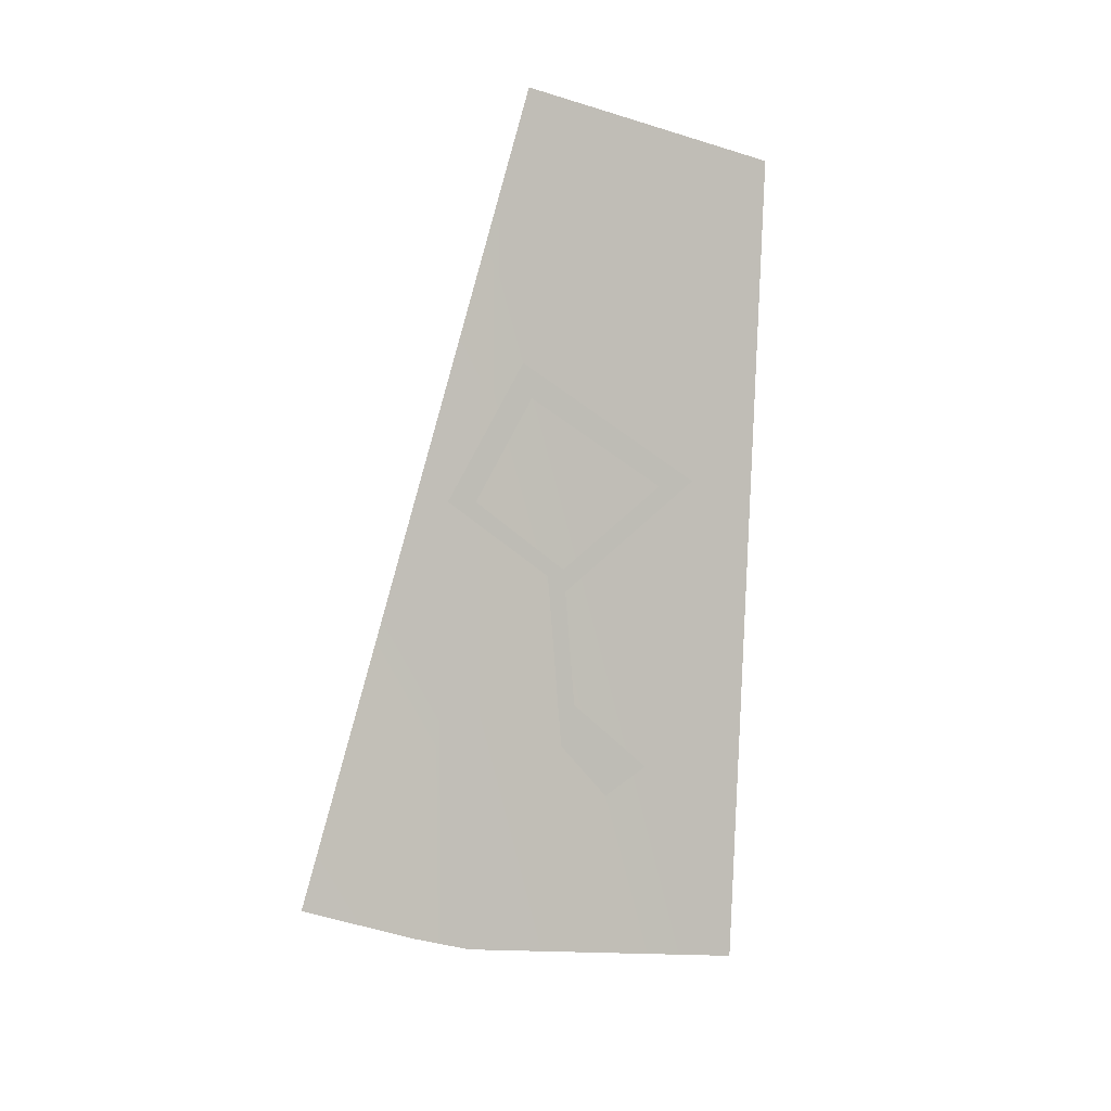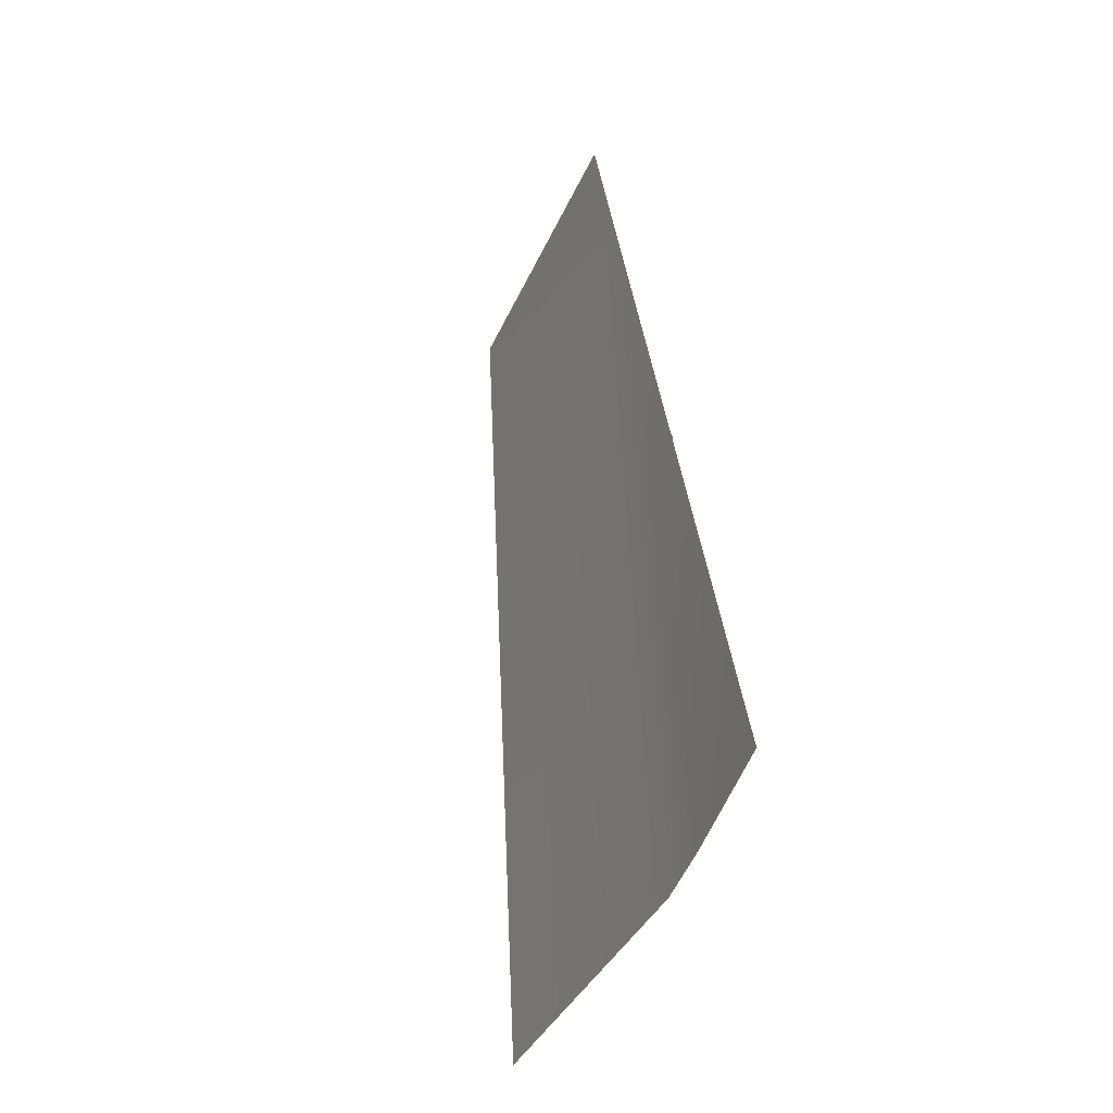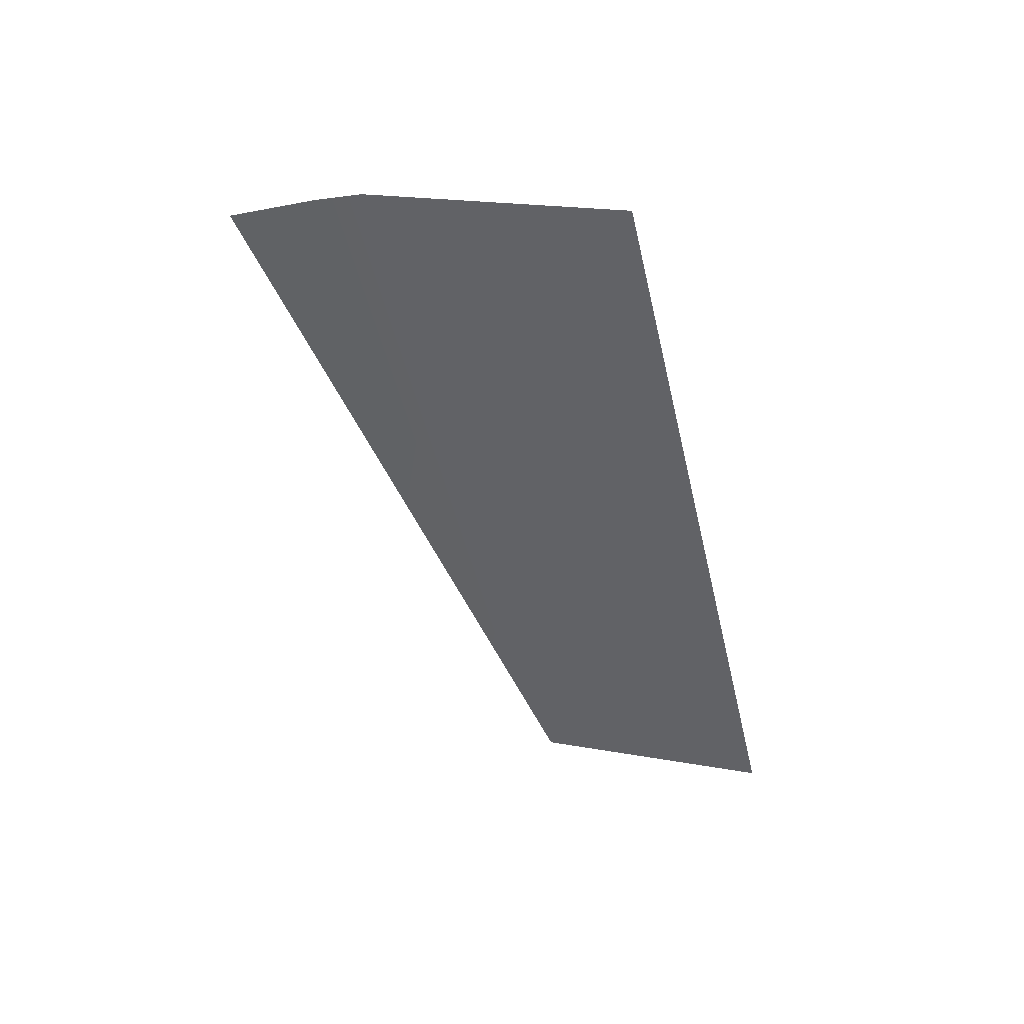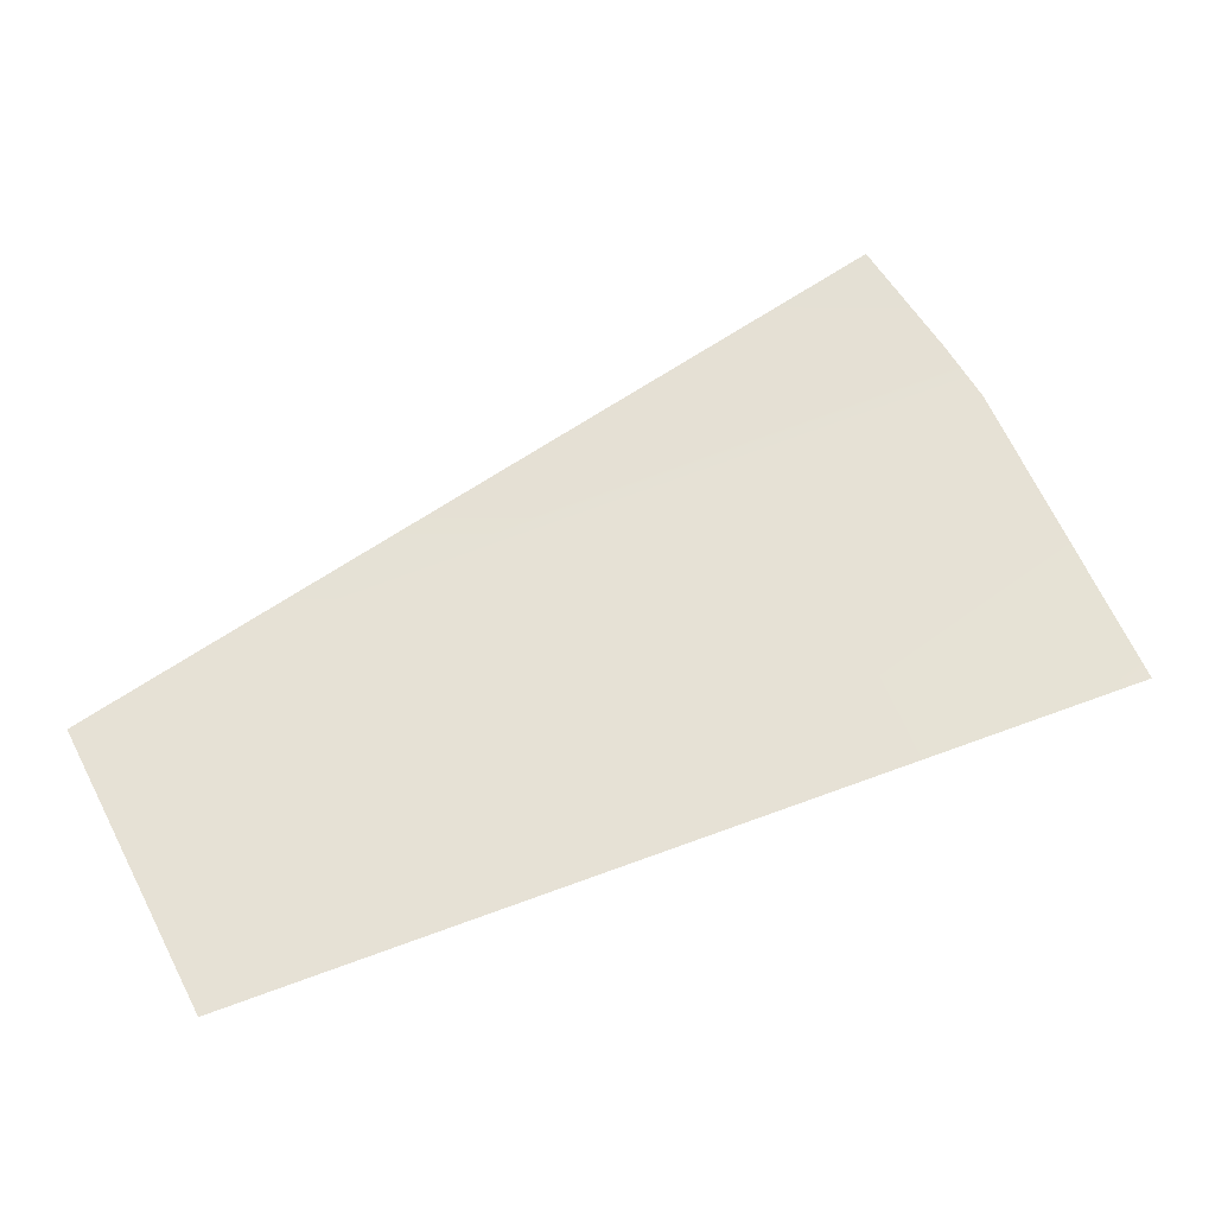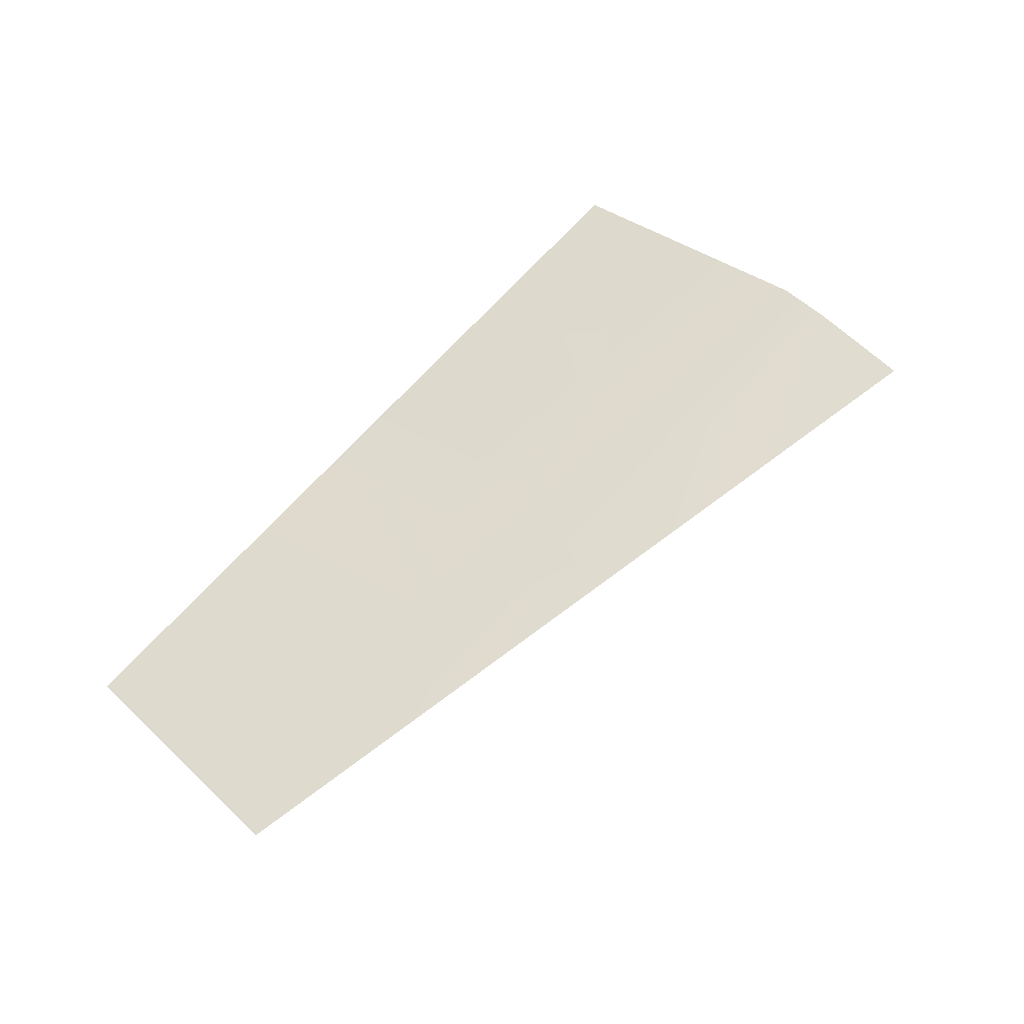
<metadata>
{"format":"obj","ext":"obj","renderer":"f3d","projection":"perspective","resolution":1024,"background":"white","views":[{"elev":77.5,"azim":73.2,"up":"+Y"},{"elev":73.9,"azim":75.4,"up":"+Z"},{"elev":-58.5,"azim":83.1,"up":"+Y"},{"elev":-3.2,"azim":-18.3,"up":"+Z"},{"elev":76.7,"azim":-68.6,"up":"+Y"}]}
</metadata>
<code>
o 23_DHD_symbols_outer_Cylinder.043
v 0.2026 1.144 -0.02521
v 0.1864 1.169 0.01639
v 0.3139 1.157 0.09496
v 0.3232 1.147 0.07849
v 0.3275 1.142 0.06997
v 0.3415 1.115 0.02408
v 0.2578 1.142 0.006664
v 0.2724 1.149 0.03558
v 0.2916 1.144 0.03971
v 0.3048 1.134 0.03013
v 0.3082 1.137 0.03877
v 0.2693 1.152 0.03789
v 0.2541 1.164 0.05138
v 0.2335 1.163 0.03161
v 0.298 1.143 0.04408
v 0.2686 1.151 0.03484
v 0.2577 1.145 0.01318
v 0.2395 1.161 0.03186
v 0.2549 1.162 0.04667
v 0.2016 1.168 0.02577
v 0.1926 1.16 0.000449
f 8 16 12
f 14 17 7
f 15 11 10
f 15 10 9
f 12 15 9
f 8 7 17
f 12 9 8
f 18 14 13
f 19 18 13
f 19 13 12
f 8 17 16
f 16 19 12
f 14 18 17
f 4 5 20
f 20 21 2
f 5 6 20
f 6 1 20
f 1 21 20
f 20 3 4

</code>
